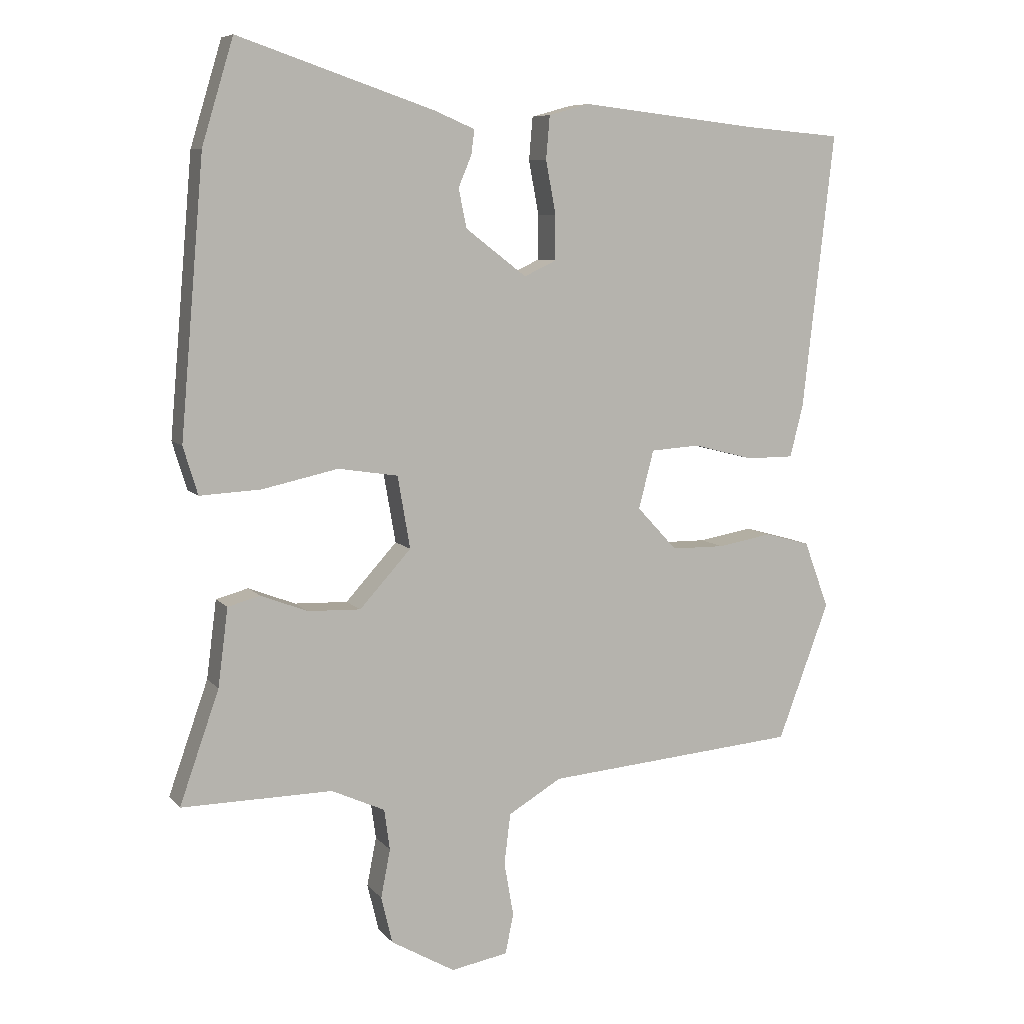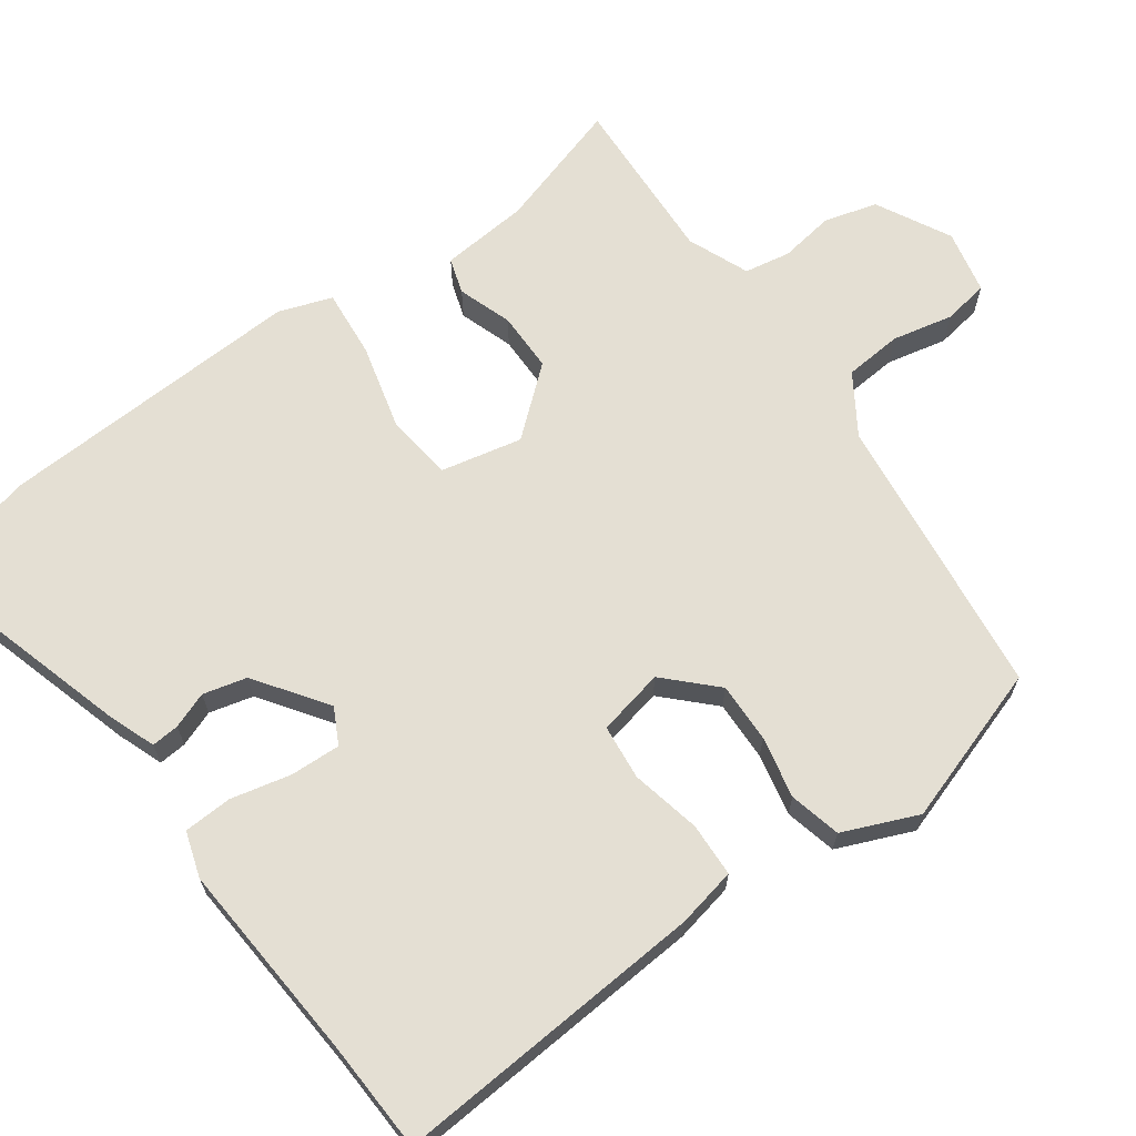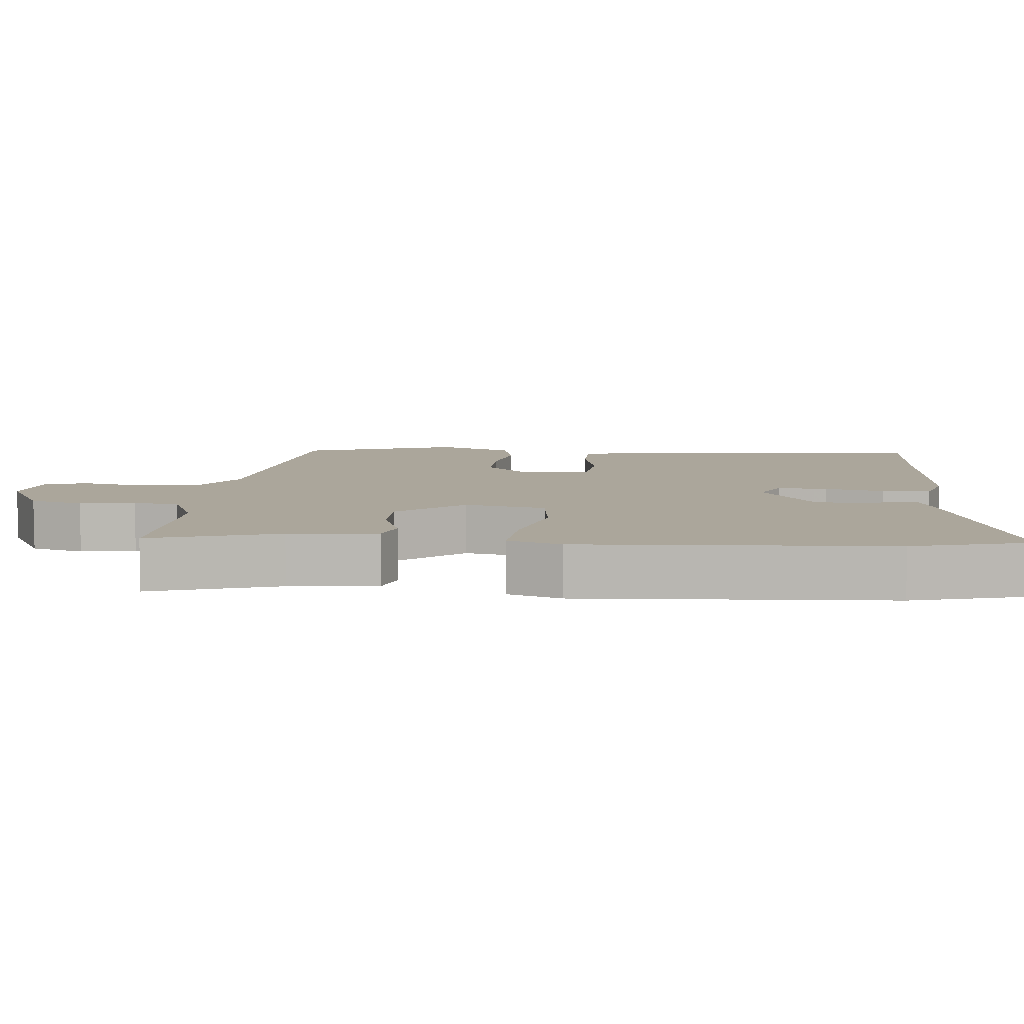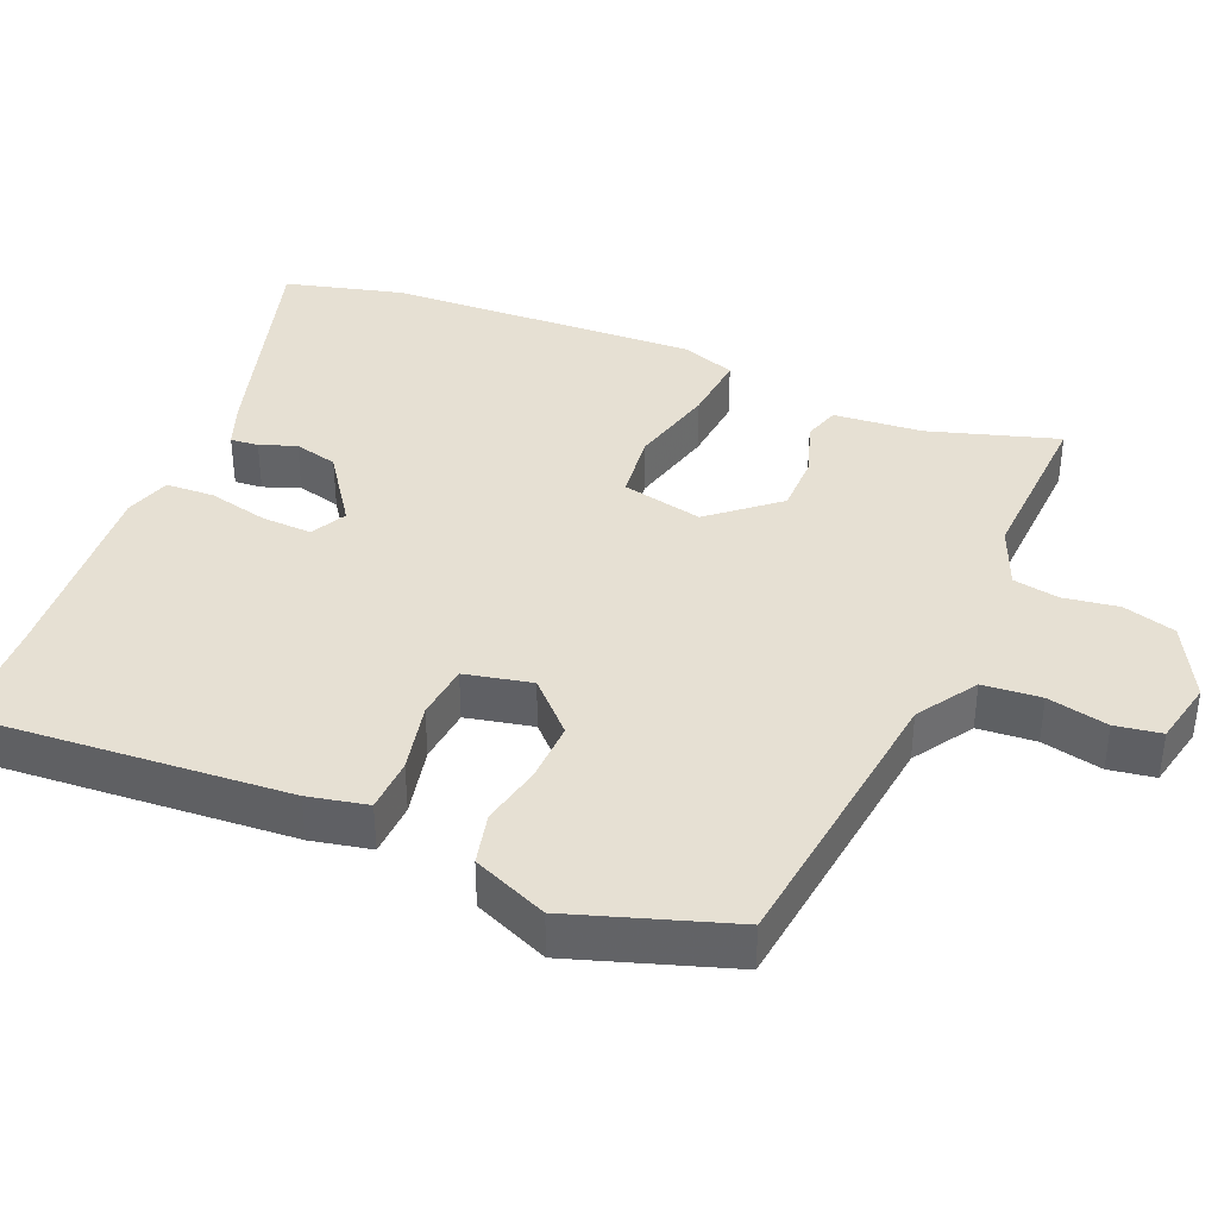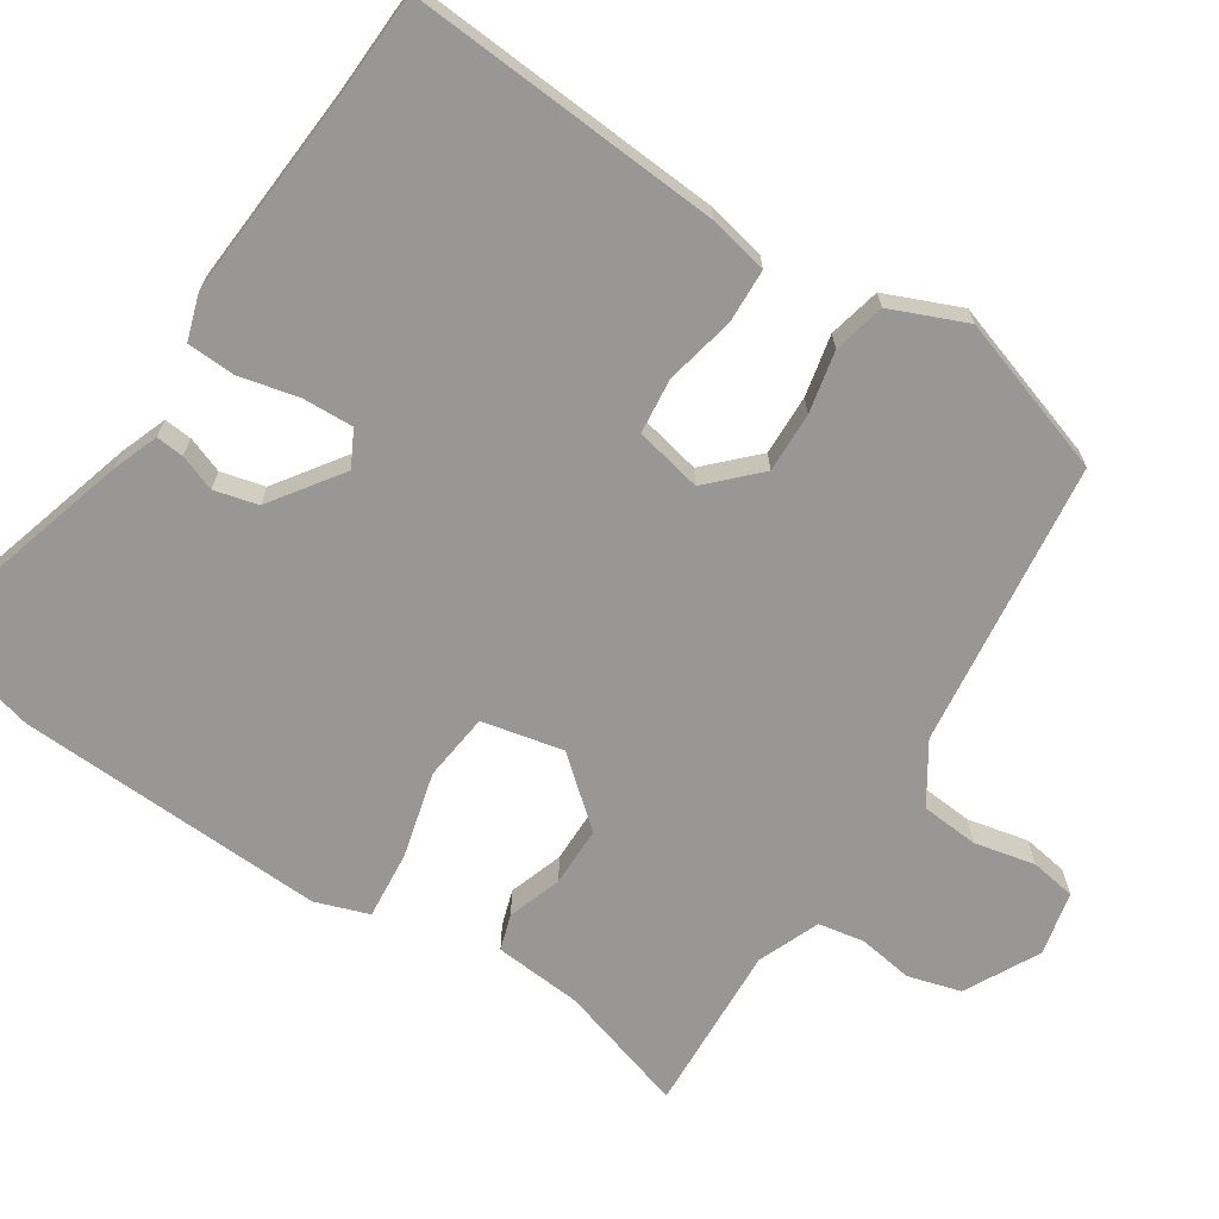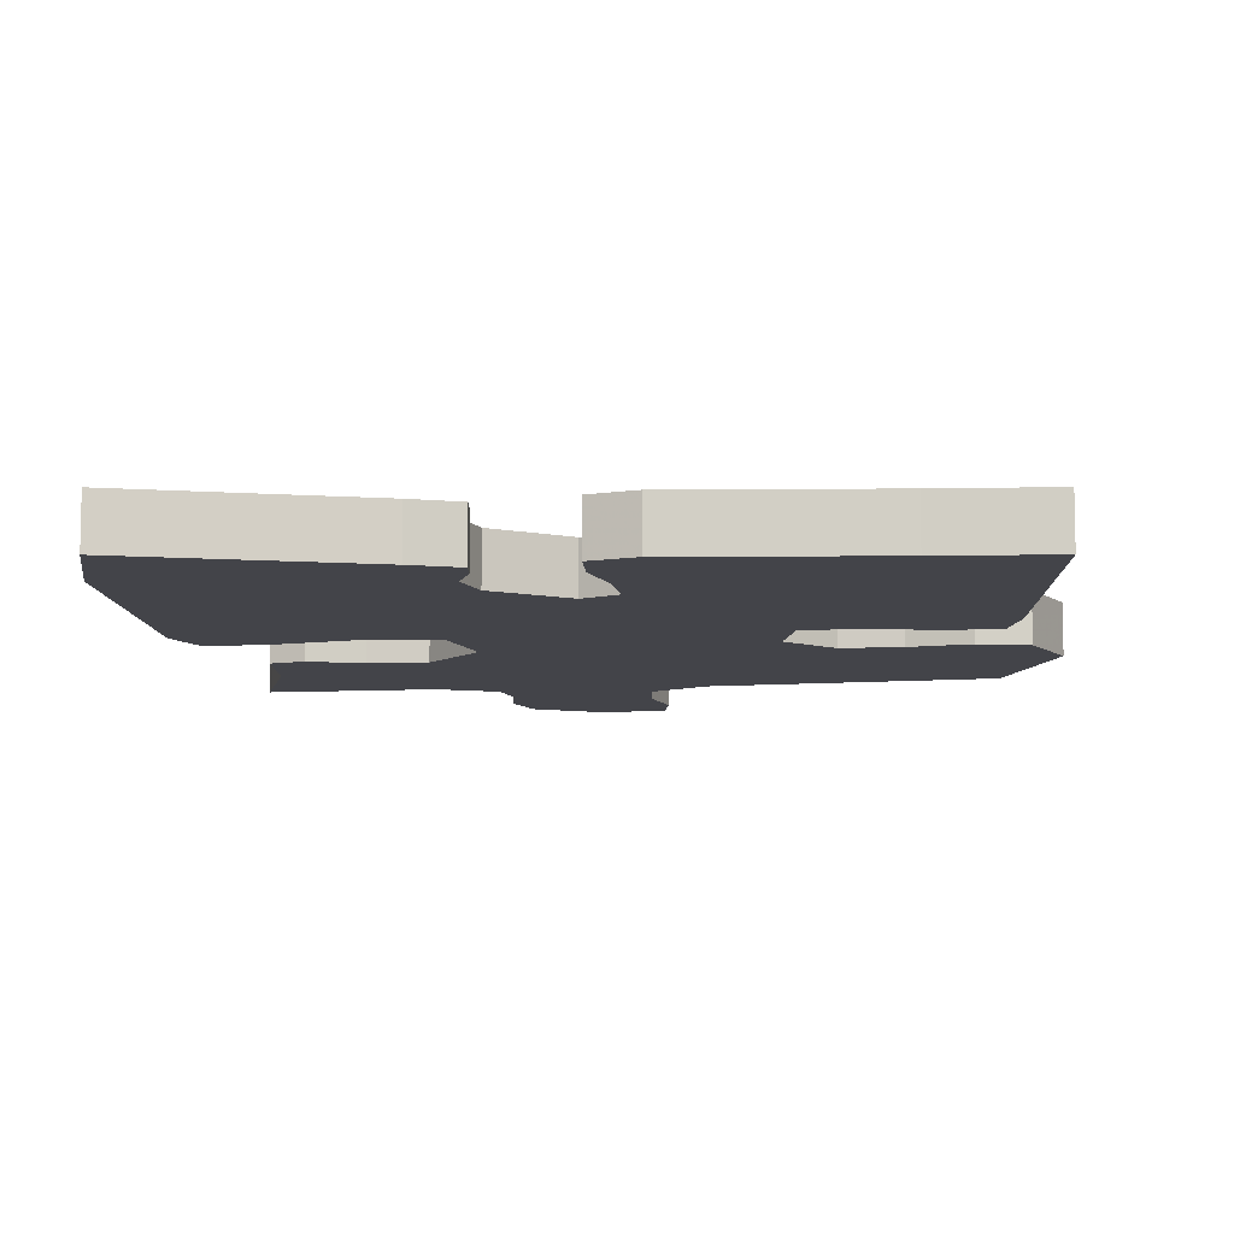
<metadata>
{"format":"obj","ext":"obj","renderer":"f3d","projection":"perspective","resolution":1024,"background":"white","views":[{"elev":7.9,"azim":-21.8,"up":"+Z"},{"elev":66.4,"azim":56.5,"up":"+Y"},{"elev":7.9,"azim":-83.0,"up":"+Y"},{"elev":38.5,"azim":115.1,"up":"+Y"},{"elev":-68.3,"azim":59.3,"up":"+Y"},{"elev":-8.5,"azim":7.8,"up":"+Y"}]}
</metadata>
<code>
v 0.465 0.07 -0.501
v 0.06 0.07 -0.534
v -0.025 0.07 -0.584
v -0.035 0.07 -0.665
v -0.02 0.07 -0.751
v -0.033 0.07 -0.815
v -0.124 0.07 -0.831
v -0.226 0.07 -0.772
v -0.244 0.07 -0.697
v -0.229 0.07 -0.62
v -0.238 0.07 -0.555
v -0.323 0.07 -0.516
v -0.563 0.07 -0.518
v -0.5 0.07 -0.339
v -0.484 0.07 -0.215
v -0.433 0.07 -0.201
v -0.358 0.07 -0.23
v -0.274 0.07 -0.233
v -0.192 0.07 -0.143
v -0.212 0.07 -0.028
v -0.307 0.07 -0.013
v -0.428 0.07 -0.039
v -0.525 0.07 -0.044
v -0.548 0.07 0.032
v -0.51 0.07 0.467
v -0.46 0.07 0.632
v -0.148 0.07 0.527
v -0.084 0.07 0.5
v -0.089 0.07 0.461
v -0.11 0.07 0.411
v -0.097 0.07 0.349
v 0 0.07 0.275
v 0.051 0.07 0.299
v 0.051 0.07 0.37
v 0.035 0.07 0.455
v 0.041 0.07 0.523
v 0.106 0.07 0.541
v 0.389 0.07 0.509
v 0.545 0.07 0.496
v 0.495 0.07 0.056
v 0.474 0.07 -0.027
v 0.398 0.07 -0.027
v 0.301 0.07 -0.002
v 0.223 0.07 -0.007
v 0.199 0.07 -0.1
v 0.263 0.07 -0.169
v 0.348 0.07 -0.17
v 0.435 0.07 -0.155
v 0.507 0.07 -0.175
v 0.547 0.07 -0.282
v 0.465 0 -0.501
v 0.06 0 -0.534
v -0.025 0 -0.584
v -0.035 0 -0.665
v -0.02 0 -0.751
v -0.033 0 -0.815
v -0.124 0 -0.831
v -0.226 0 -0.772
v -0.244 0 -0.697
v -0.229 0 -0.62
v -0.238 0 -0.555
v -0.323 0 -0.516
v -0.563 0 -0.518
v -0.5 0 -0.339
v -0.484 0 -0.215
v -0.433 0 -0.201
v -0.358 0 -0.23
v -0.274 0 -0.233
v -0.192 0 -0.143
v -0.212 0 -0.028
v -0.307 0 -0.013
v -0.428 0 -0.039
v -0.525 0 -0.044
v -0.548 0 0.032
v -0.51 0 0.467
v -0.46 0 0.632
v -0.148 0 0.527
v -0.084 0 0.5
v -0.089 0 0.461
v -0.11 0 0.411
v -0.097 0 0.349
v 0 0 0.275
v 0.051 0 0.299
v 0.051 0 0.37
v 0.035 0 0.455
v 0.041 0 0.523
v 0.106 0 0.541
v 0.389 0 0.509
v 0.545 0 0.496
v 0.495 0 0.056
v 0.474 0 -0.027
v 0.398 0 -0.027
v 0.301 0 -0.002
v 0.223 0 -0.007
v 0.199 0 -0.1
v 0.263 0 -0.169
v 0.348 0 -0.17
v 0.435 0 -0.155
v 0.507 0 -0.175
v 0.547 0 -0.282
f 47 48 49 50
f 46 47 50 1
f 45 46 1 2
f 44 45 2 3
f 40 41 42 43
f 38 39 40 43
f 38 43 44
f 37 38 44 3
f 34 35 36 37
f 33 34 37
f 27 28 29 30
f 27 30 31
f 26 27 31
f 25 26 31
f 24 25 31 32
f 21 22 23 24
f 20 21 24 32
f 14 15 16 17
f 12 13 14 17
f 11 12 17 18
f 10 11 18 19
f 8 9 10
f 7 8 10 19
f 4 5 6 7
f 33 37 3 4
f 19 20 32 33
f 4 7 19 33
f 100 99 98 97
f 51 100 97 96
f 52 51 96 95
f 53 52 95 94
f 93 92 91 90
f 93 90 89 88
f 94 93 88
f 53 94 88 87
f 87 86 85 84
f 87 84 83
f 80 79 78 77
f 81 80 77
f 81 77 76
f 81 76 75
f 82 81 75 74
f 74 73 72 71
f 82 74 71 70
f 67 66 65 64
f 67 64 63 62
f 68 67 62 61
f 69 68 61 60
f 60 59 58
f 69 60 58 57
f 57 56 55 54
f 54 53 87 83
f 83 82 70 69
f 83 69 57 54
f 1 51 52 2
f 2 52 53 3
f 3 53 54 4
f 4 54 55 5
f 5 55 56 6
f 6 56 57 7
f 7 57 58 8
f 8 58 59 9
f 9 59 60 10
f 10 60 61 11
f 11 61 62 12
f 12 62 63 13
f 13 63 64 14
f 14 64 65 15
f 15 65 66 16
f 16 66 67 17
f 17 67 68 18
f 18 68 69 19
f 19 69 70 20
f 20 70 71 21
f 21 71 72 22
f 22 72 73 23
f 23 73 74 24
f 24 74 75 25
f 25 75 76 26
f 26 76 77 27
f 27 77 78 28
f 28 78 79 29
f 29 79 80 30
f 30 80 81 31
f 31 81 82 32
f 32 82 83 33
f 33 83 84 34
f 34 84 85 35
f 35 85 86 36
f 36 86 87 37
f 37 87 88 38
f 38 88 89 39
f 39 89 90 40
f 40 90 91 41
f 41 91 92 42
f 42 92 93 43
f 43 93 94 44
f 44 94 95 45
f 45 95 96 46
f 46 96 97 47
f 47 97 98 48
f 48 98 99 49
f 49 99 100 50
f 50 100 51 1

</code>
